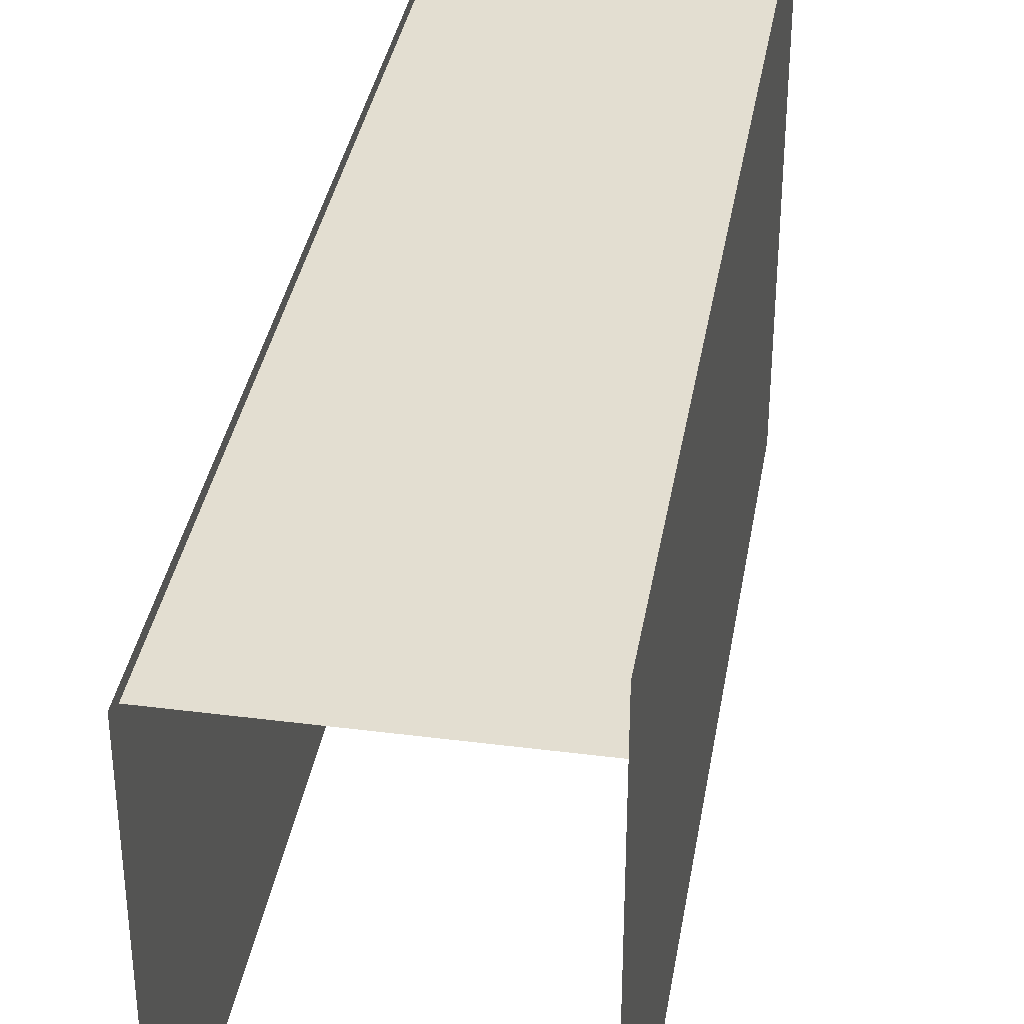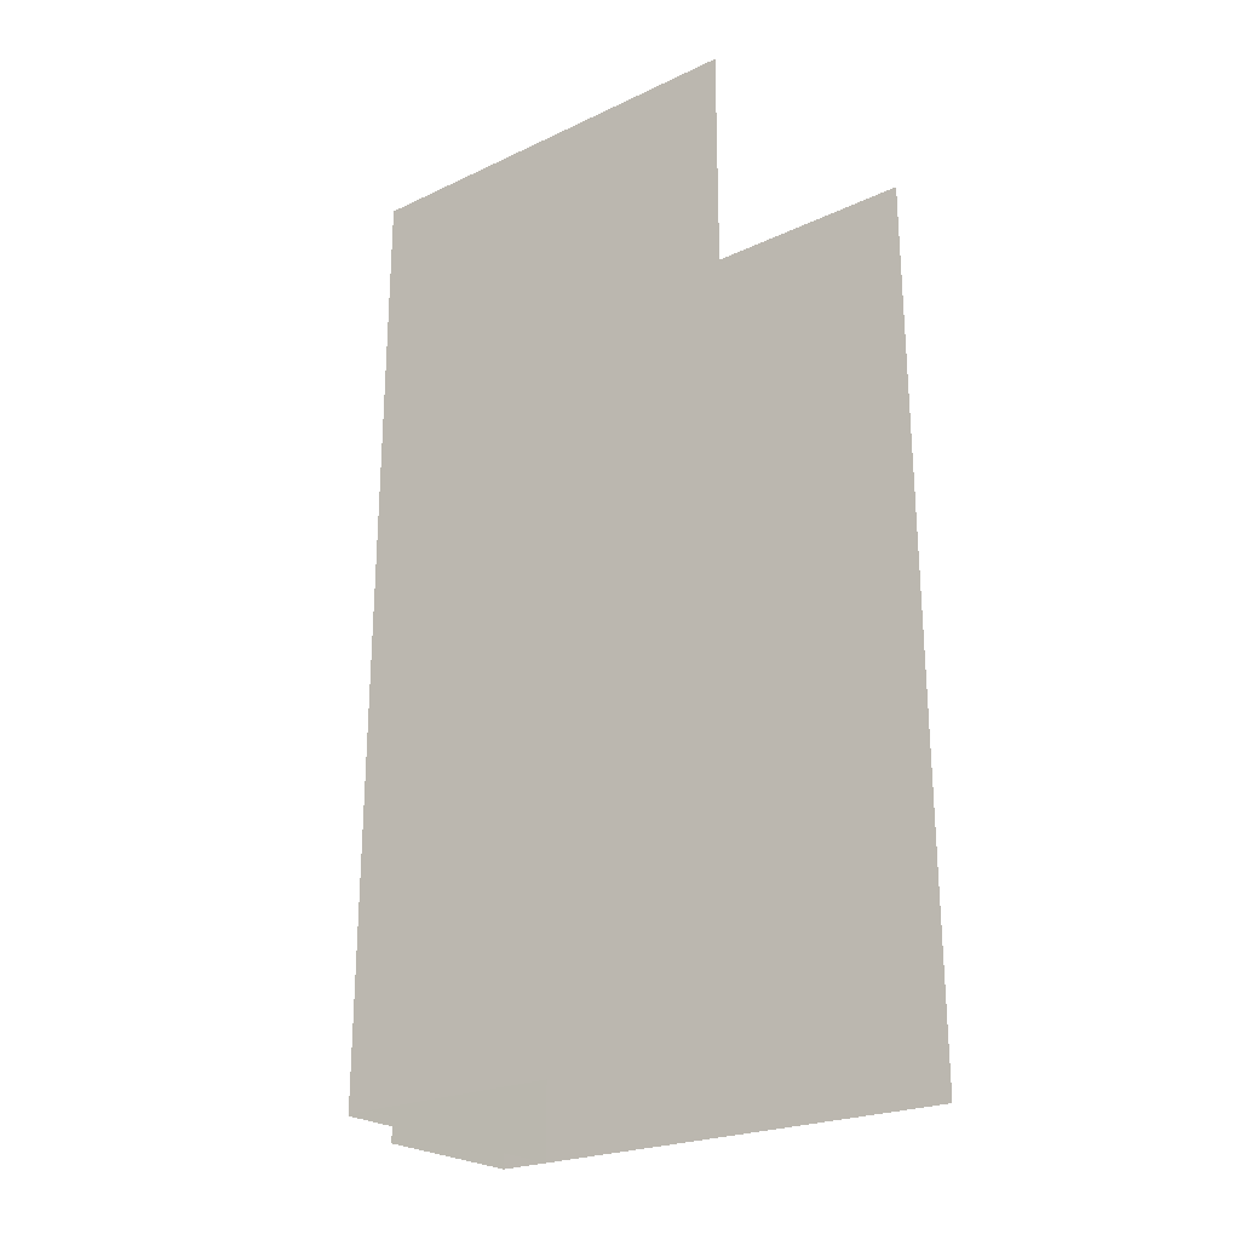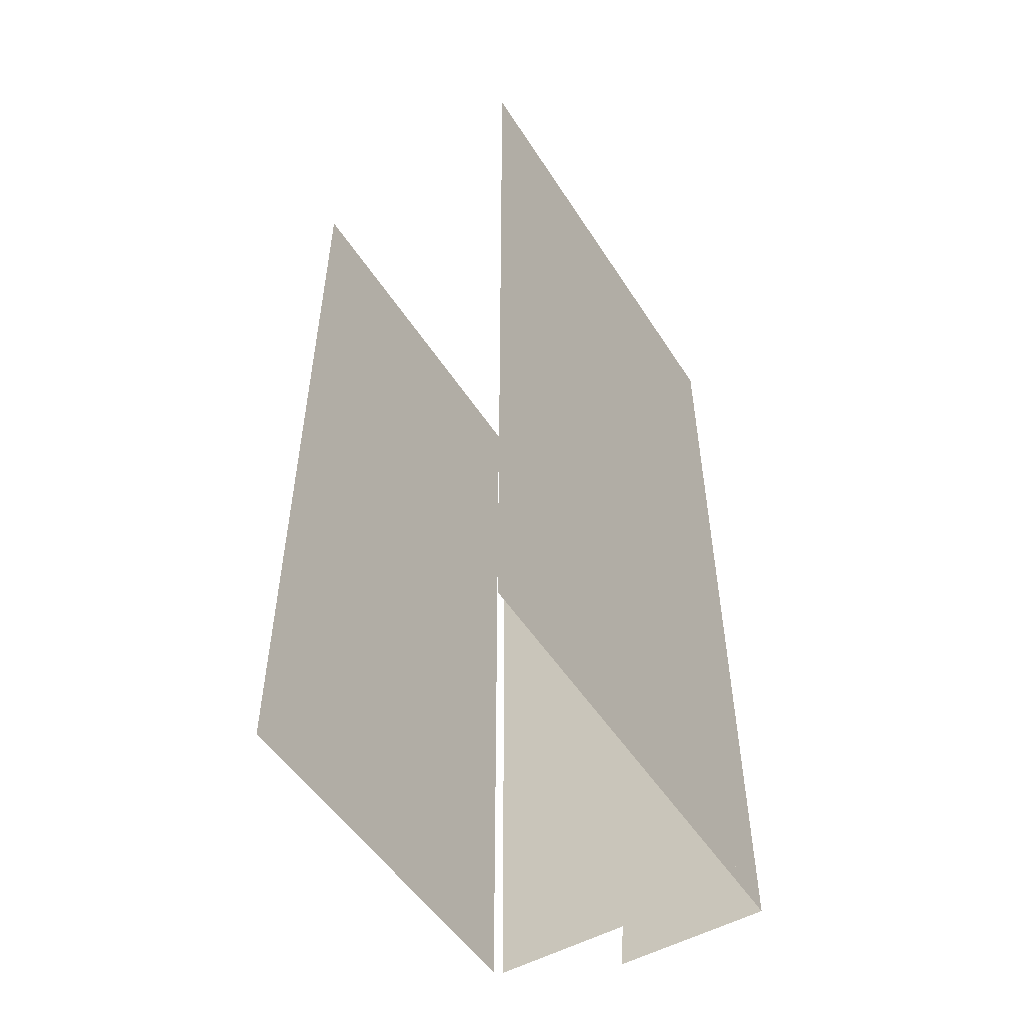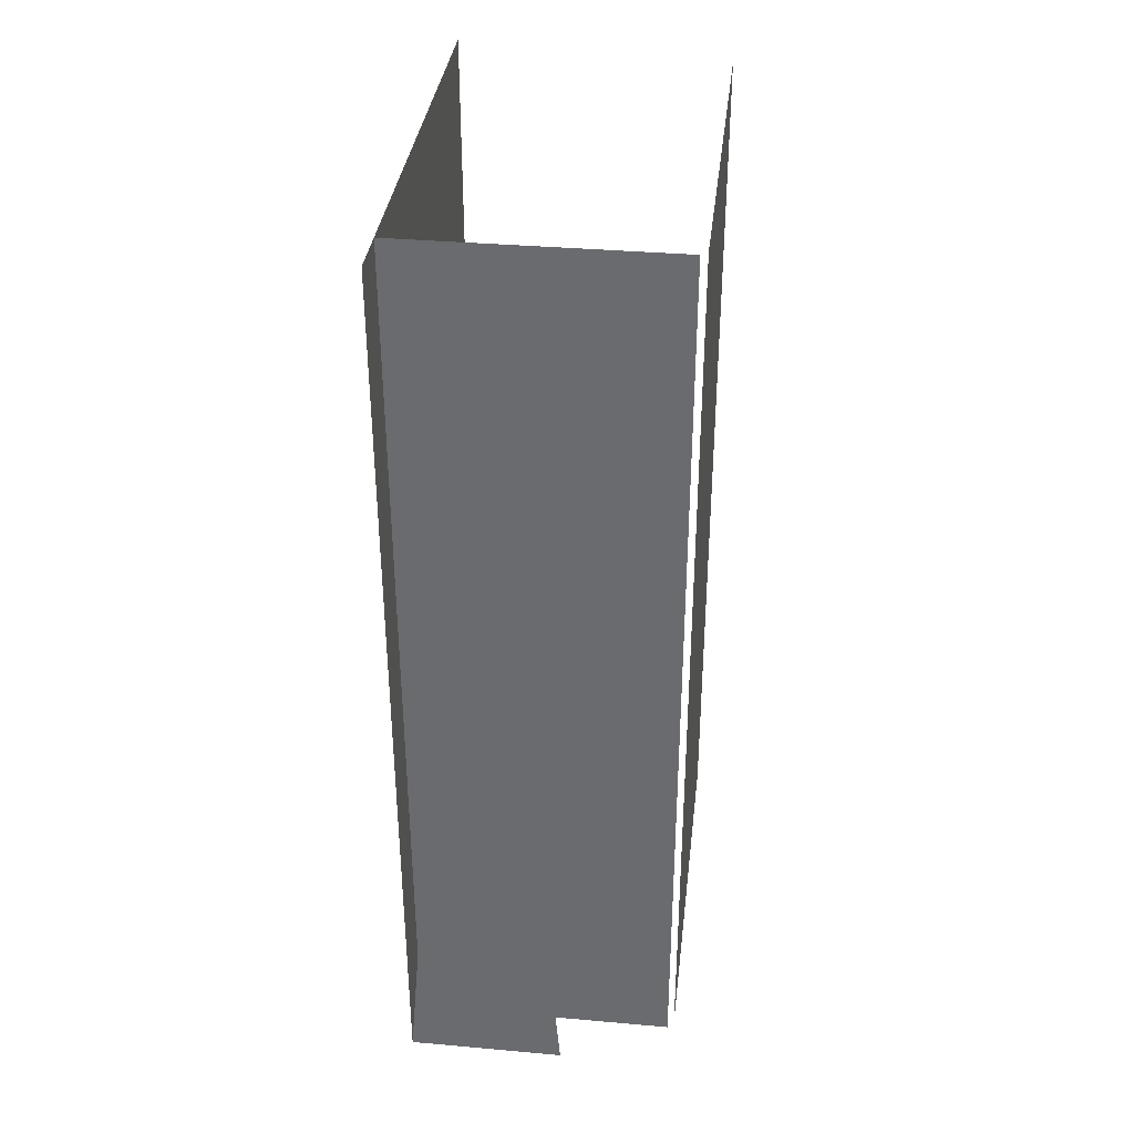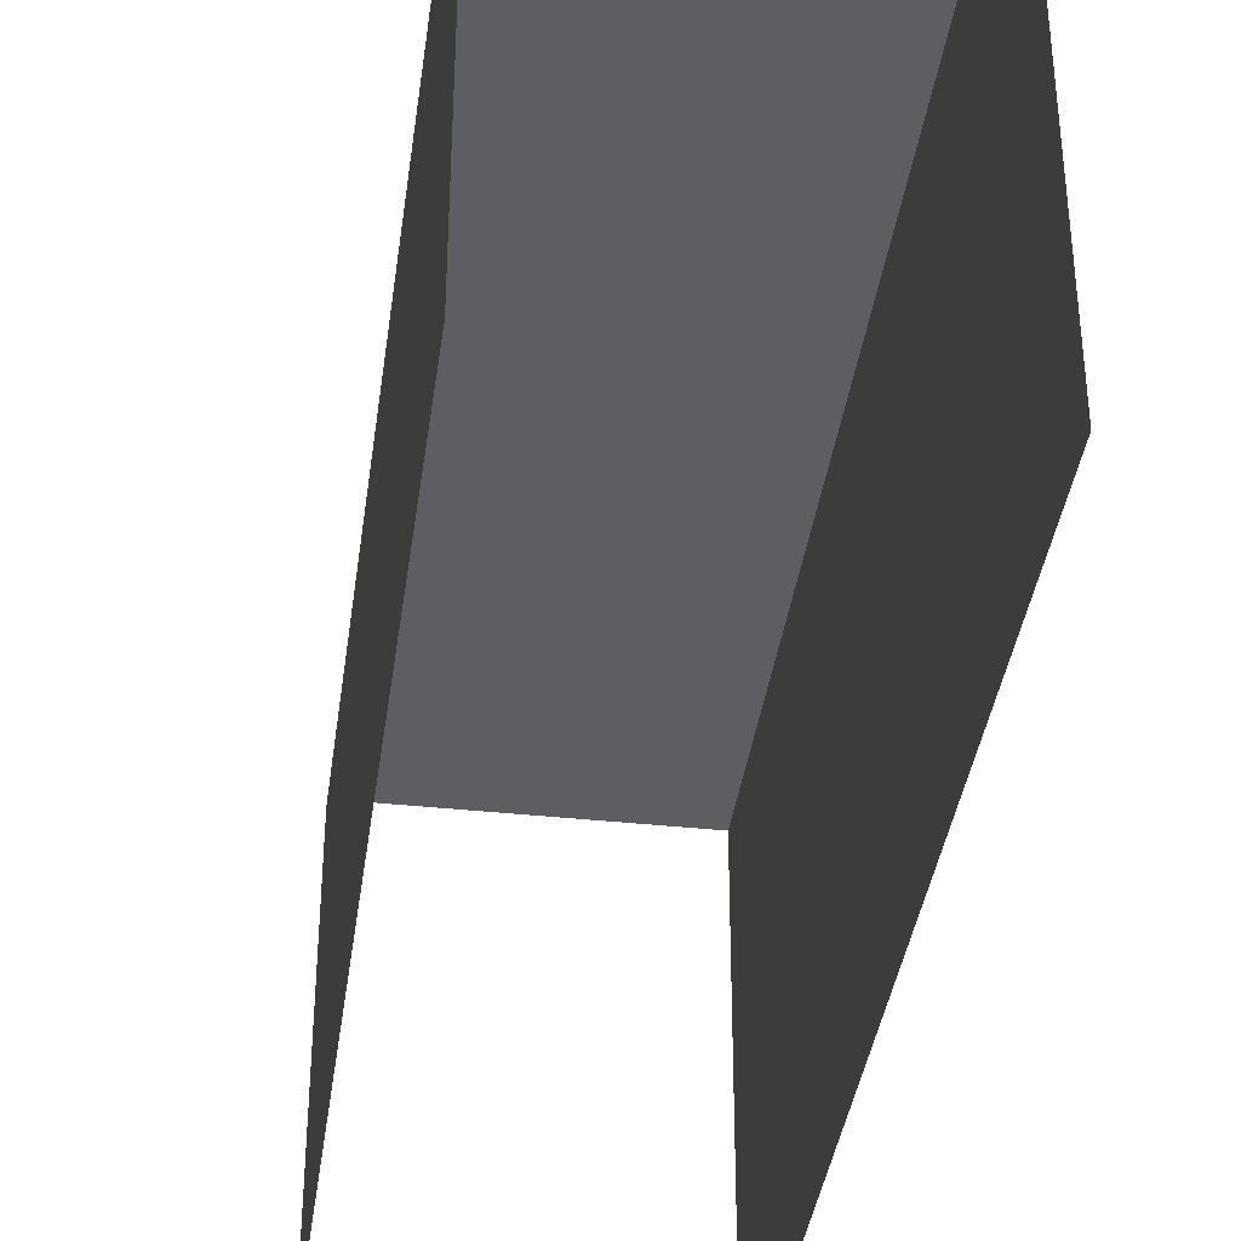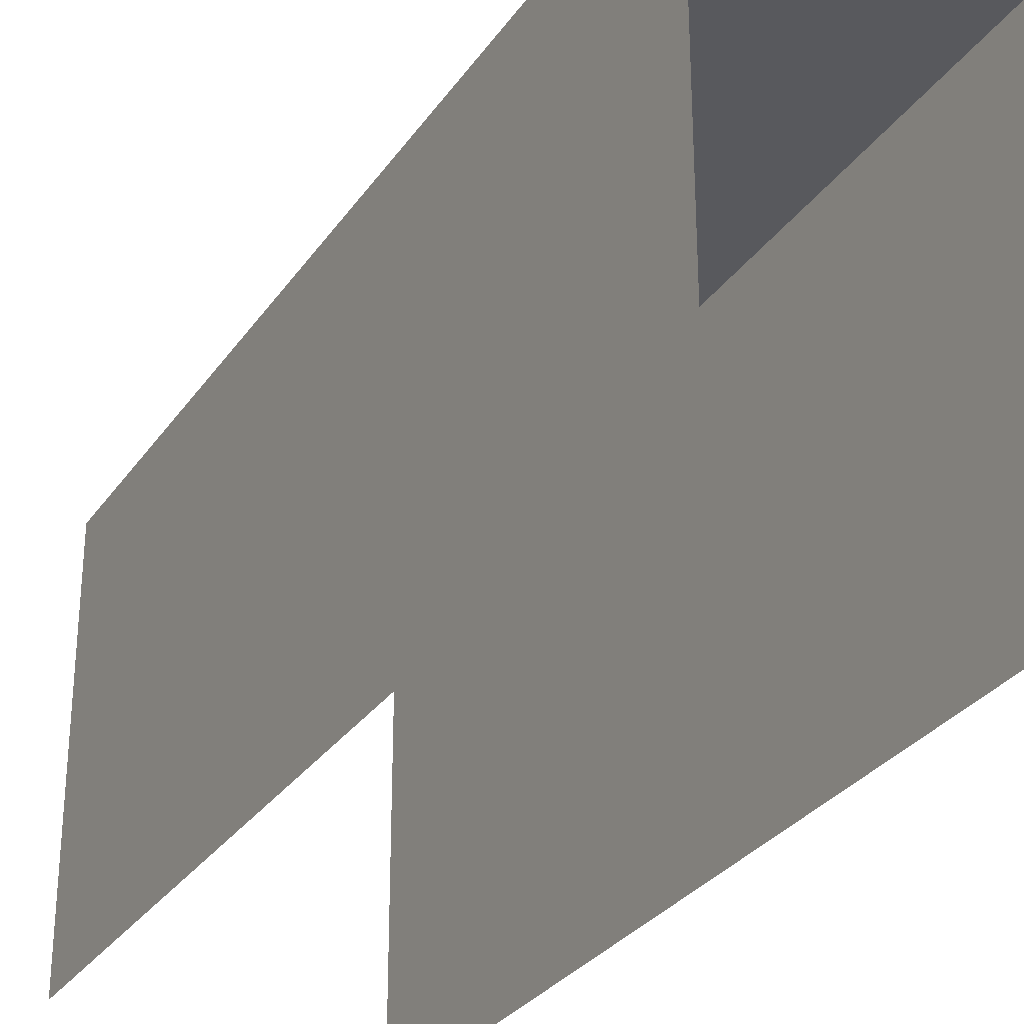
<metadata>
{"format":"obj","ext":"obj","renderer":"f3d","projection":"perspective","resolution":1024,"background":"white","views":[{"elev":36.2,"azim":9.5,"up":"+Y"},{"elev":-24.3,"azim":-52.7,"up":"+Z"},{"elev":-51.5,"azim":31.8,"up":"+Z"},{"elev":35.8,"azim":-173.4,"up":"+Z"},{"elev":-38.4,"azim":-7.8,"up":"+Y"},{"elev":-30.0,"azim":-28.2,"up":"+Y"}]}
</metadata>
<code>
g
v 2889 886.3 -2.088e+04
v 2918 886.3 -2.083e+04
v 2889 897.8 -2.017e+04
v 2918 886.3 -2.017e+04
v 2866 884.8 -20045
v 2866 884.8 -2.092e+04
v 2854 835.7 -20045
v 2854 835.7 -2.092e+04
v 2878 895.6 -20045
v 2878 895.6 -2.092e+04
v 2775 848.7 -20045
v 3030 848.7 -20045
v 3030 848.7 -2.092e+04
v 2775 848.7 -2.092e+04
v 2769 460.8 -20045
v 2769 842.6 -20045
v 2769 842.6 -2.092e+04
v 2769 460.8 -2.092e+04
v 2772 845.6 -20045
v 2772 845.6 -2.092e+04
v 2889 886.3 -20045
v 3030 897.8 -20045
v 3030 897.8 -2.092e+04
v 2955 897.8 -20045
v 2879 897.8 -2.092e+04
v 3030 897.8 -2.092e+04
v 3030 432.8 -20045
v 3030 432.8 -2.092e+04
g
f 27 23 22
f 28 23 27
f 26 25 24
g u2NEBuild11
f 14 12 13
f 18 16 17
f 15 16 18
f 11 12 14

</code>
